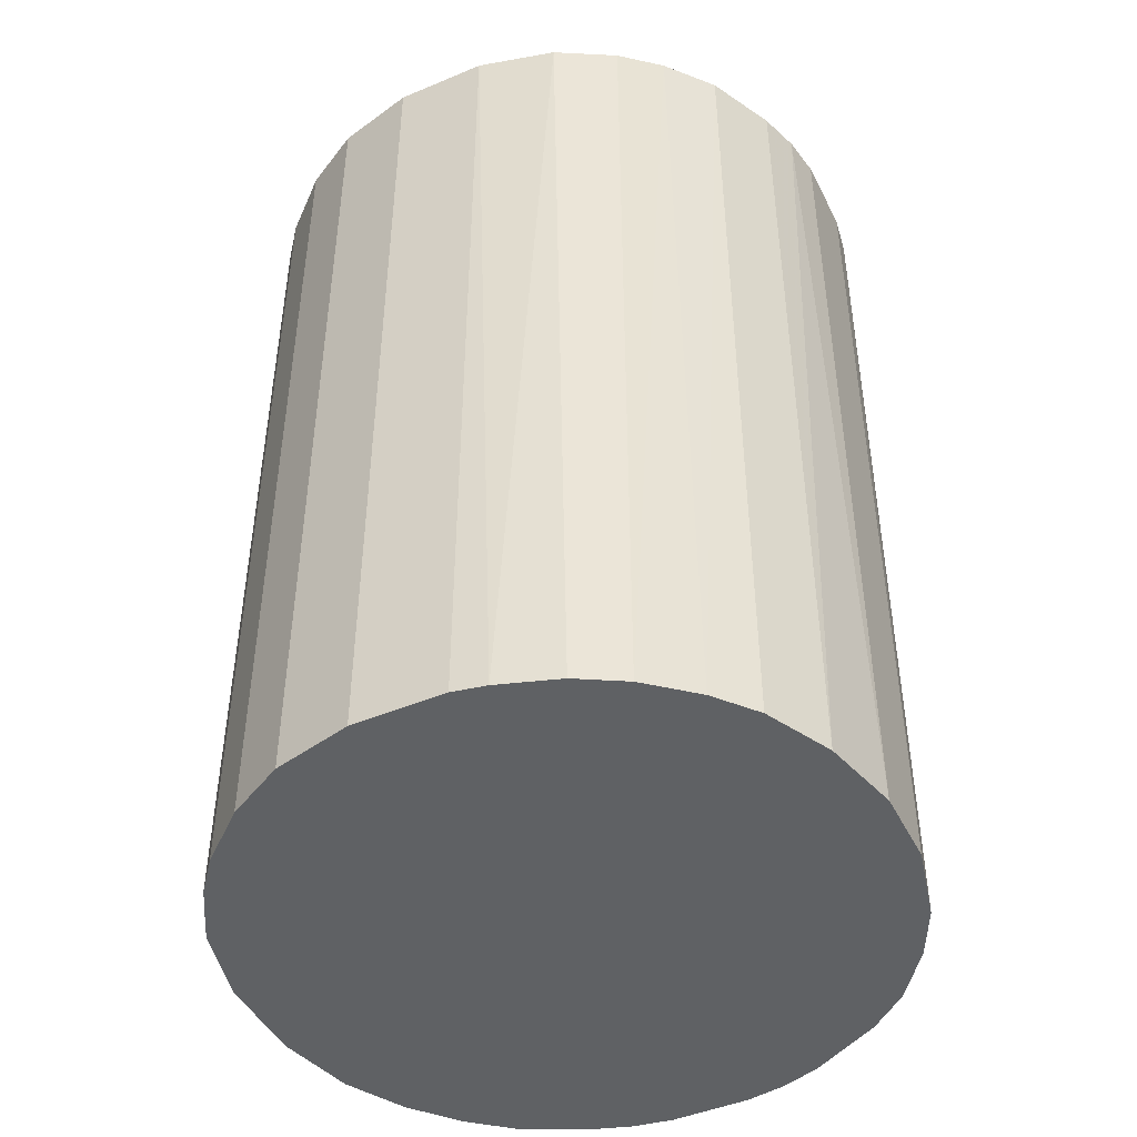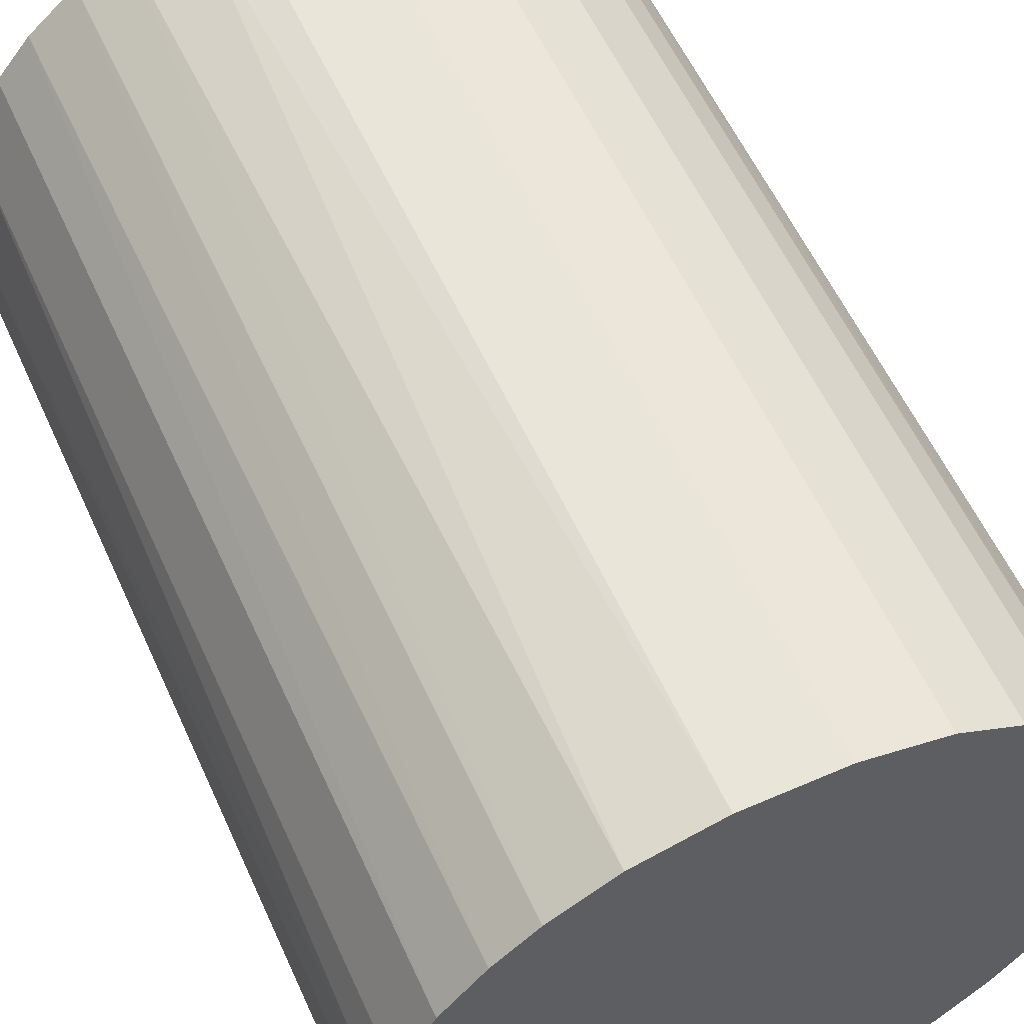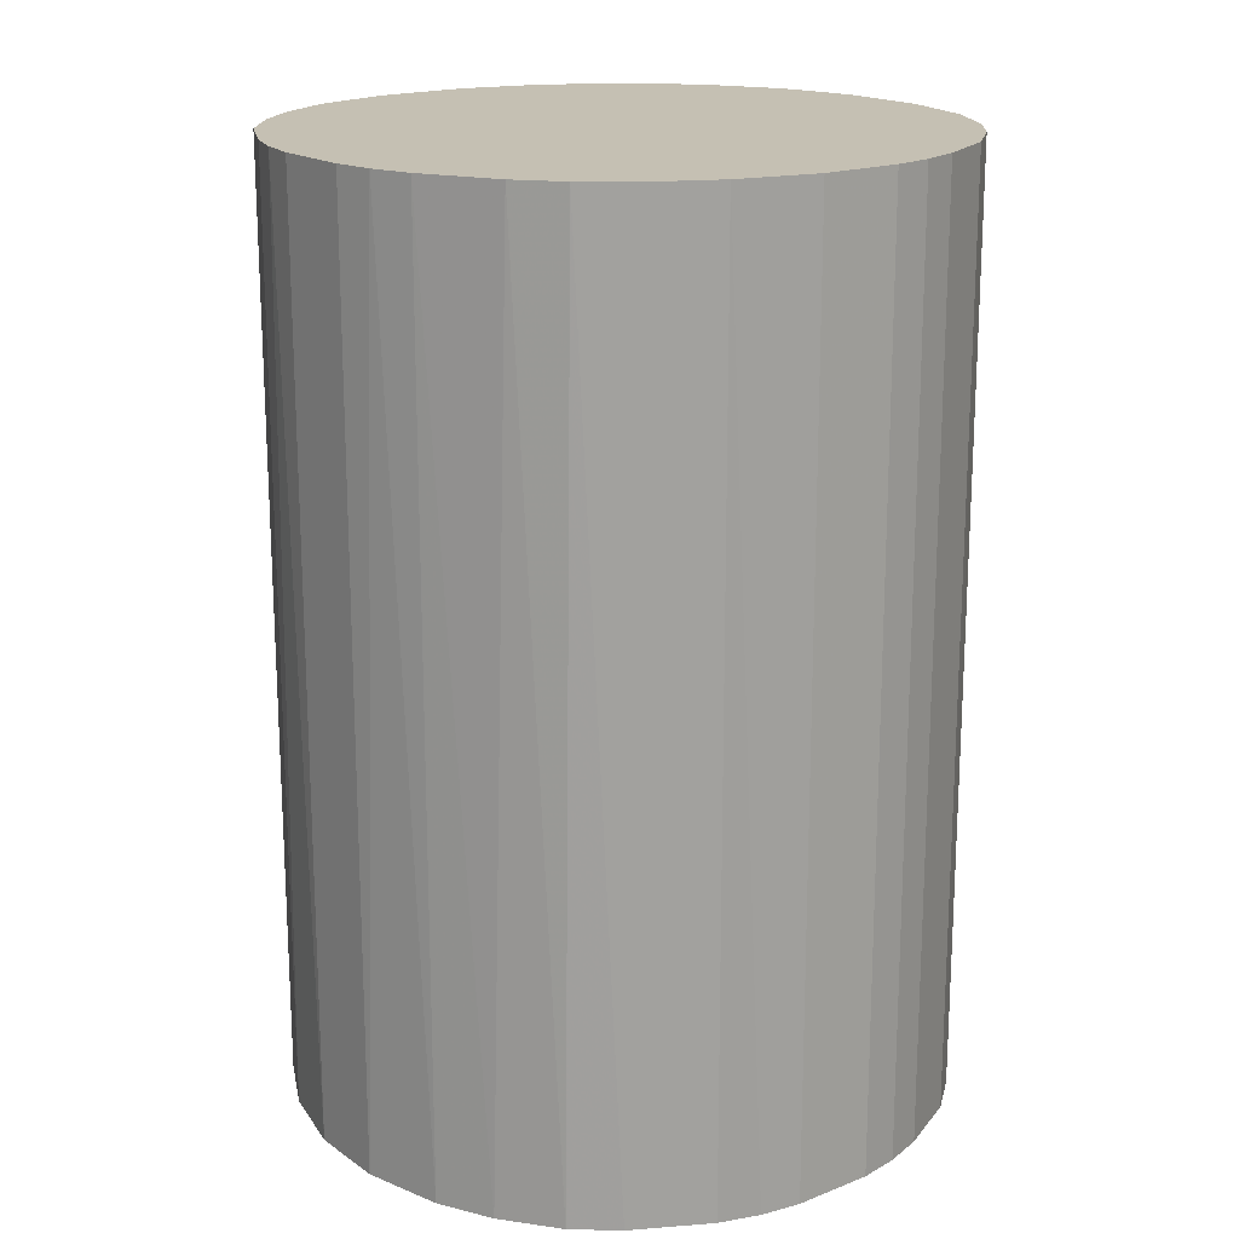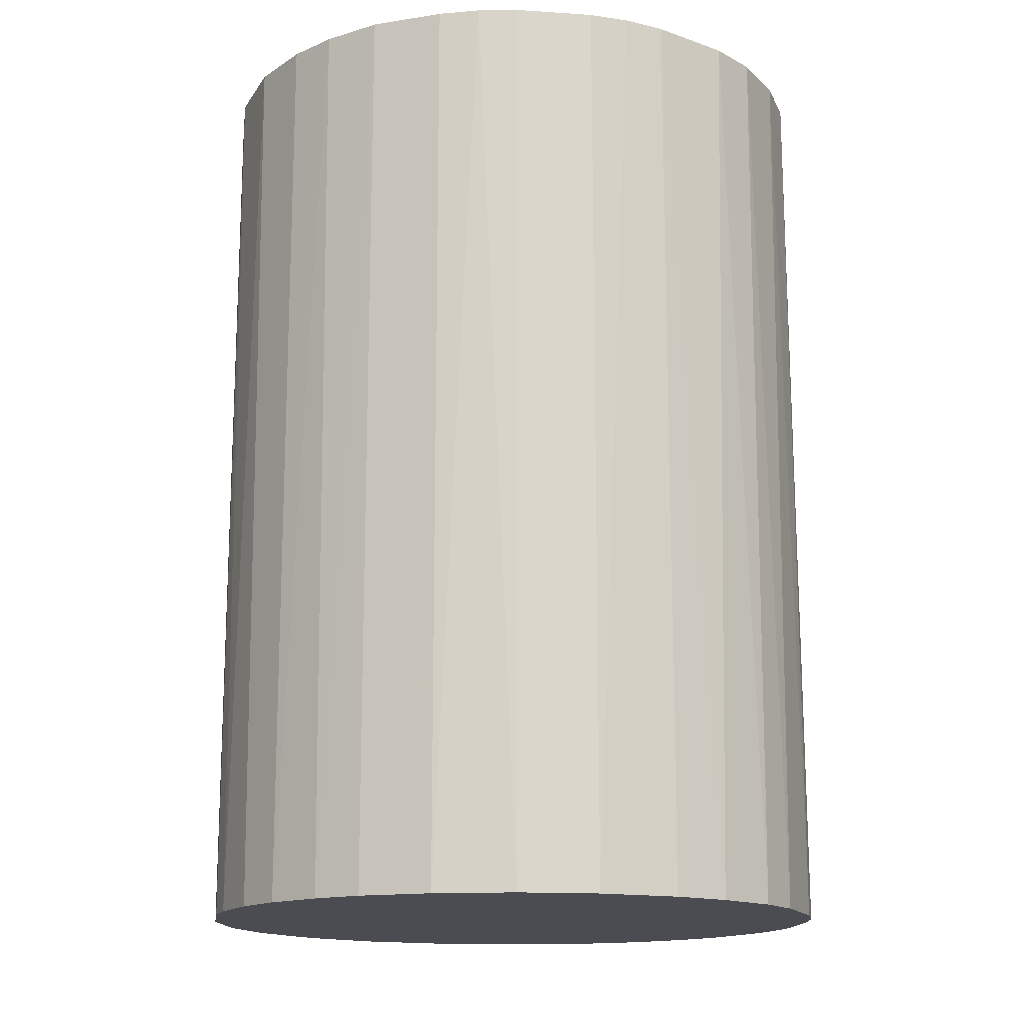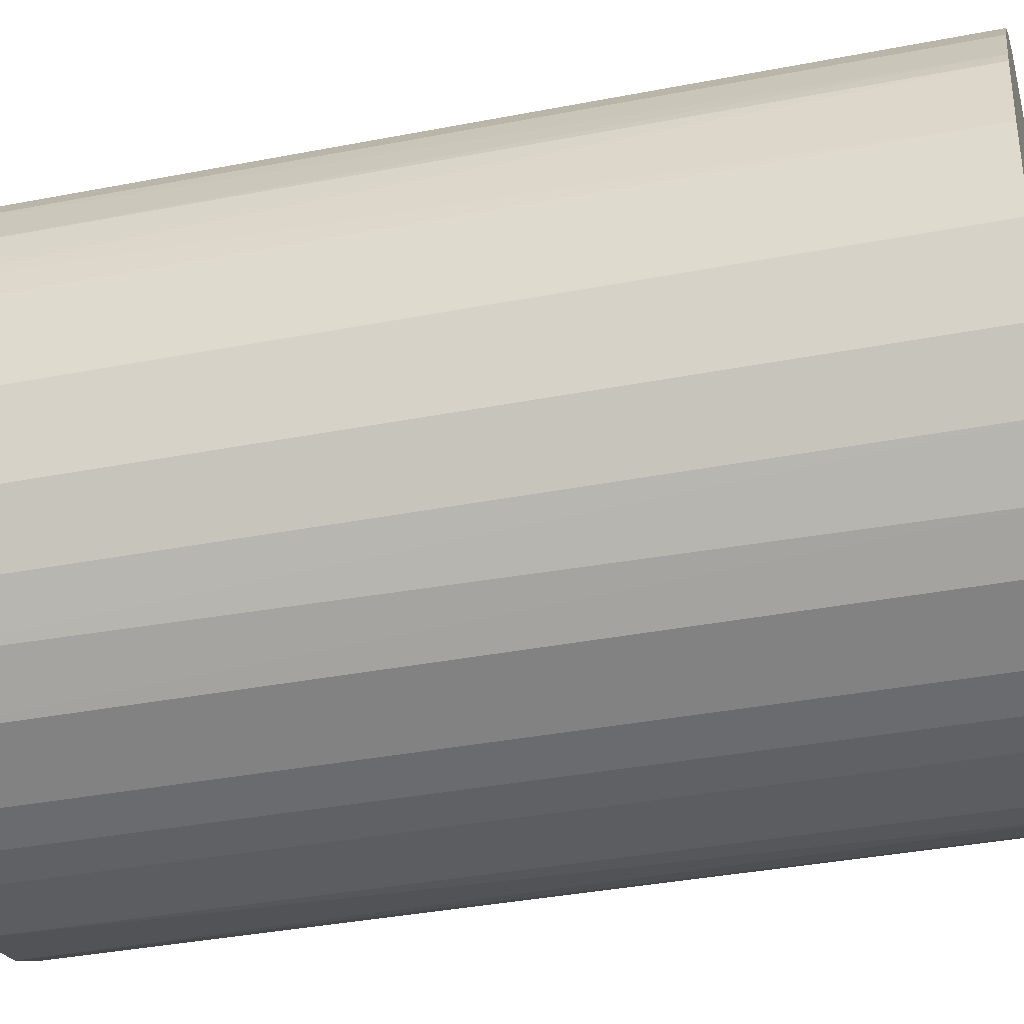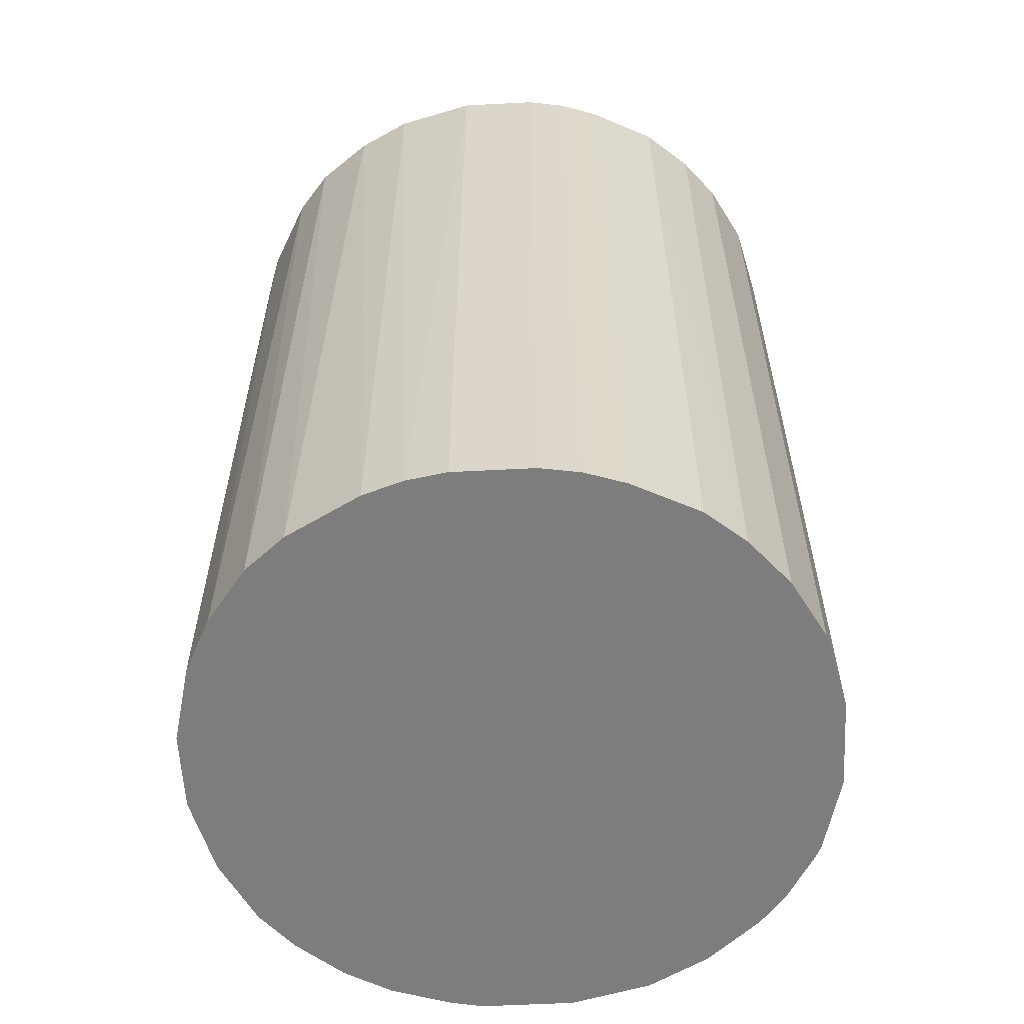
<metadata>
{"format":"obj","ext":"obj","renderer":"f3d","projection":"perspective","resolution":1024,"background":"white","views":[{"elev":-46.0,"azim":-154.3,"up":"+Z"},{"elev":57.7,"azim":-24.3,"up":"+Y"},{"elev":18.1,"azim":-37.4,"up":"+Z"},{"elev":-15.5,"azim":-98.0,"up":"+Z"},{"elev":-36.0,"azim":104.3,"up":"+Y"},{"elev":-59.2,"azim":3.0,"up":"+Z"}]}
</metadata>
<code>
o convex_0
v -0.003867 0.02626 0.03806
v -0.003316 -0.02632 -0.03806
v -0.006599 -0.02577 -0.03806
v 0.003797 0.02626 -0.03806
v 0.02626 -0.003862 0.03806
v -0.02577 -0.0066 0.03806
v -0.02467 0.009823 -0.03806
v 0.02626 -0.003862 -0.03806
v 0.006535 -0.02577 0.03806
v 0.01968 0.01803 0.03806
v 0.01859 -0.01919 -0.03806
v -0.01865 0.01913 0.03806
v -0.02249 -0.01427 -0.03806
v -0.01427 -0.02248 0.03806
v 0.02406 0.01146 -0.03806
v -0.01153 0.02406 -0.03806
v 0.02187 -0.01536 0.03806
v -0.02577 0.006534 0.03806
v -0.02632 -0.003316 -0.03806
v 0.0153 0.02187 -0.03806
v 0.01037 0.02461 0.03806
v 0.02571 0.006534 0.03806
v 0.006535 -0.02577 -0.03806
v -0.003316 -0.02632 0.03806
v 0.0153 -0.02194 0.03806
v -0.02139 -0.01591 0.03806
v -0.01591 -0.02139 -0.03806
v -0.02194 0.0153 -0.03806
v 0.02461 -0.01043 -0.03806
v -0.01044 0.02461 0.03806
v 0.02626 0.003796 -0.03806
v -0.003867 0.02626 -0.03806
v -0.02194 0.0153 0.03806
v -0.01536 0.02187 -0.03806
v 0.003797 0.02626 0.03806
v 0.01968 0.01803 -0.03806
v 0.0153 -0.02194 -0.03806
v 0.02187 0.0153 0.03806
v -0.02632 0.003251 -0.03806
v -0.02632 -0.003316 0.03806
v 0.02461 -0.01043 0.03806
v 0.01037 0.02461 -0.03806
v -0.009888 -0.02467 0.03806
v -0.02467 -0.009888 -0.03806
v -0.01865 -0.0192 0.03806
v 0.003251 -0.02632 -0.03806
v 0.0153 0.02187 0.03806
v -0.0192 -0.01865 -0.03806
v 0.009823 -0.02467 -0.03806
v 0.02187 -0.01536 -0.03806
v -0.02467 -0.009888 0.03806
v -0.009888 -0.02467 -0.03806
v 0.02461 0.01037 0.03806
v -0.01536 0.02187 0.03806
v 0.02626 0.003796 0.03806
v -0.0192 0.01859 -0.03806
v 0.01913 -0.01865 0.03806
v 0.003251 -0.02632 0.03806
v -0.02632 0.003251 0.03806
v -0.02467 0.009823 0.03806
v 0.009823 -0.02467 0.03806
v 0.02461 0.01037 -0.03806
v -0.006599 0.02571 -0.03806
v 0.02187 0.0153 -0.03806
f 36 38 64
f 2 3 4
f 5 1 6
f 4 3 7
f 2 4 8
f 5 6 9
f 1 5 10
f 2 8 11
f 6 1 12
f 7 3 13
f 9 6 14
f 8 4 15
f 4 7 16
f 5 9 17
f 6 12 18
f 7 13 19
f 15 4 20
f 1 10 21
f 10 5 22
f 2 11 23
f 3 2 24
f 9 14 24
f 17 9 25
f 14 6 26
f 13 3 27
f 16 7 28
f 8 5 29
f 11 8 29
f 12 1 30
f 5 8 31
f 8 15 31
f 1 4 32
f 4 16 32
f 18 12 33
f 28 7 33
f 16 28 34
f 4 1 35
f 1 21 35
f 21 4 35
f 20 10 36
f 15 20 36
f 23 11 37
f 11 25 37
f 10 22 38
f 36 10 38
f 18 7 39
f 7 19 39
f 39 19 40
f 6 18 40
f 19 6 40
f 5 17 41
f 29 5 41
f 17 29 41
f 20 4 42
f 4 21 42
f 21 20 42
f 3 24 43
f 24 14 43
f 6 19 44
f 19 13 44
f 14 26 45
f 27 14 45
f 2 23 46
f 23 9 46
f 24 2 46
f 10 20 47
f 21 10 47
f 20 21 47
f 26 13 48
f 13 27 48
f 45 26 48
f 27 45 48
f 9 23 49
f 23 37 49
f 37 25 49
f 11 29 50
f 29 17 50
f 26 6 51
f 13 26 51
f 6 44 51
f 44 13 51
f 14 27 52
f 27 3 52
f 3 43 52
f 43 14 52
f 38 22 53
f 15 38 53
f 12 30 54
f 30 16 54
f 16 34 54
f 34 12 54
f 22 5 55
f 5 31 55
f 31 22 55
f 33 12 56
f 28 33 56
f 34 28 56
f 12 34 56
f 17 25 57
f 25 11 57
f 11 50 57
f 50 17 57
f 9 24 58
f 46 9 58
f 24 46 58
f 18 39 59
f 39 40 59
f 40 18 59
f 7 18 60
f 33 7 60
f 18 33 60
f 25 9 61
f 9 49 61
f 49 25 61
f 31 15 62
f 22 31 62
f 15 53 62
f 53 22 62
f 30 1 63
f 16 30 63
f 1 32 63
f 32 16 63
f 15 36 64
f 38 15 64

</code>
